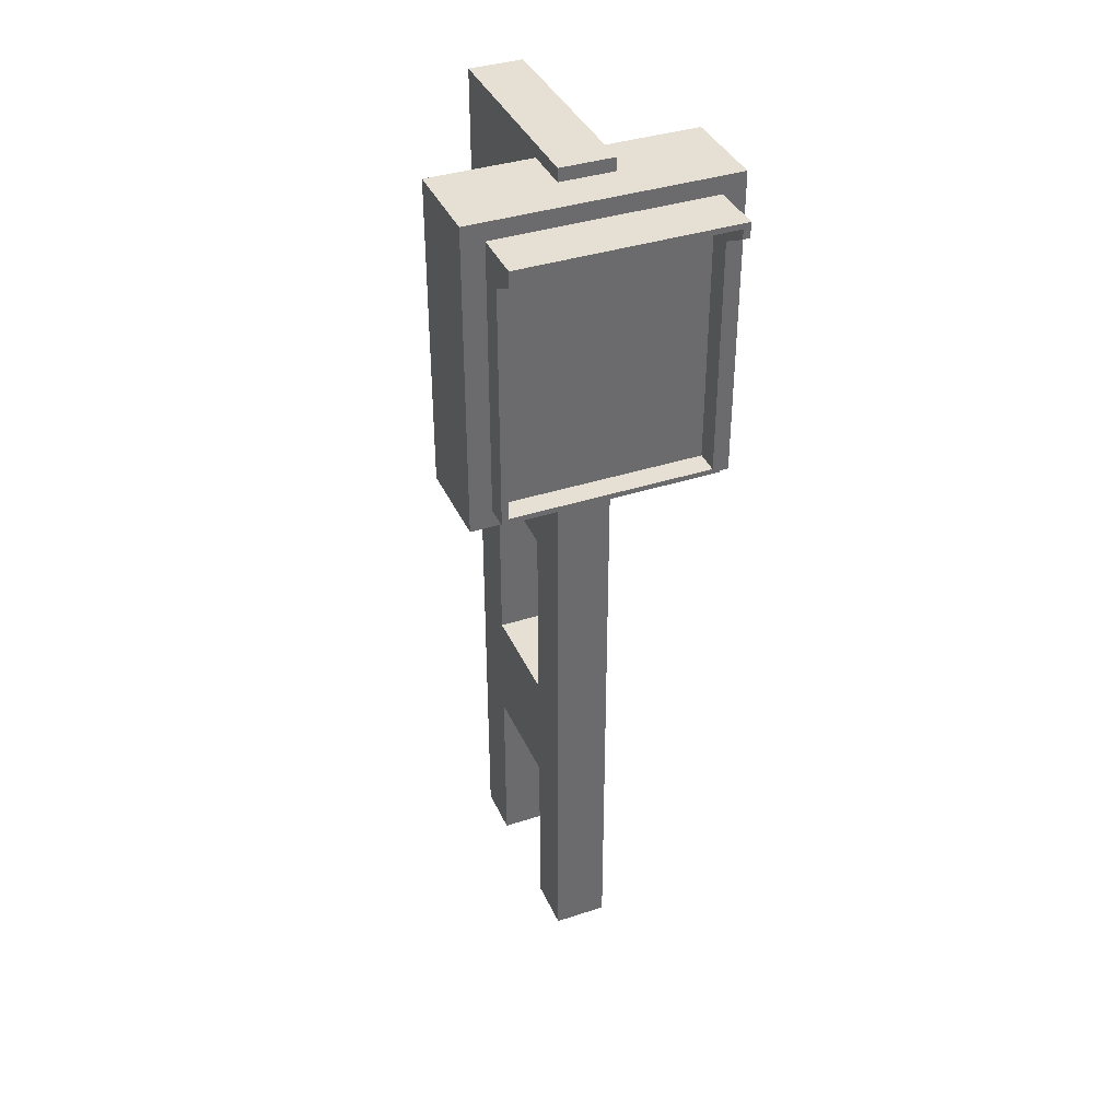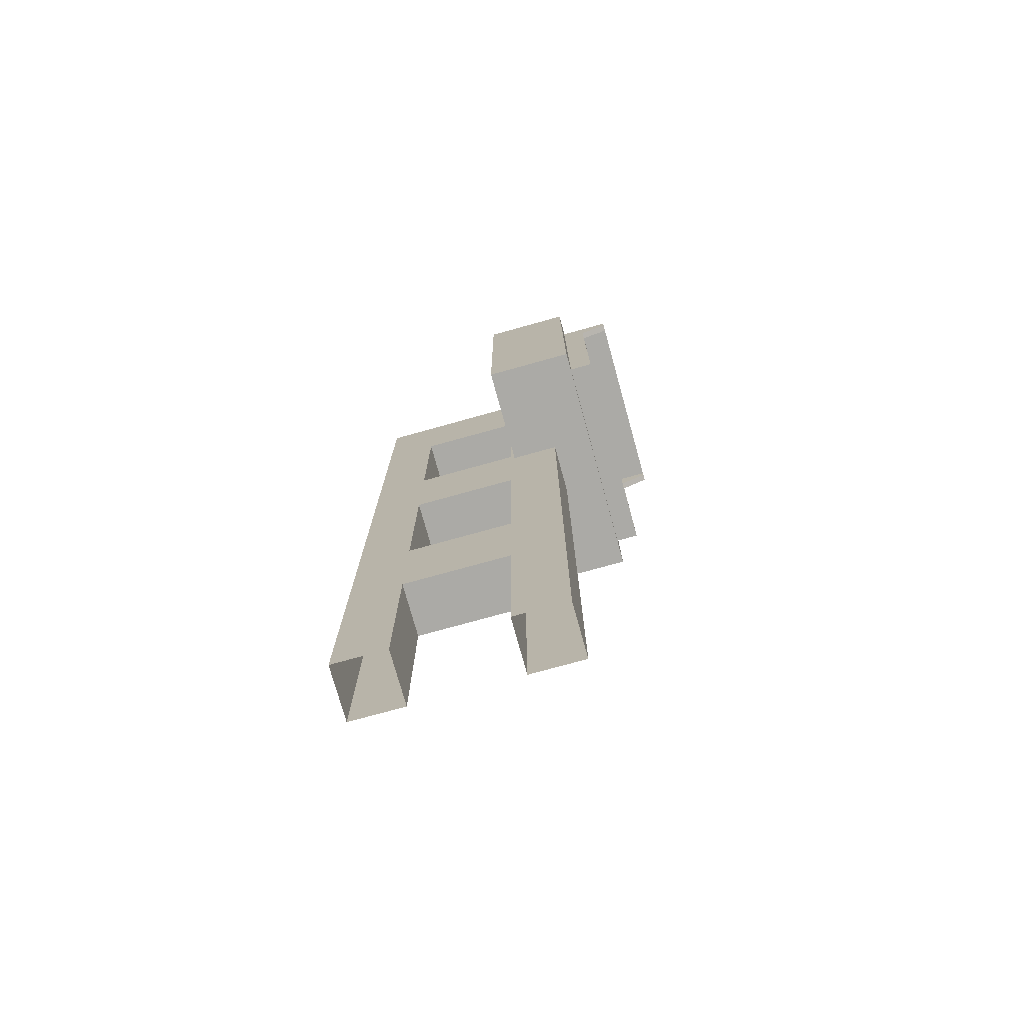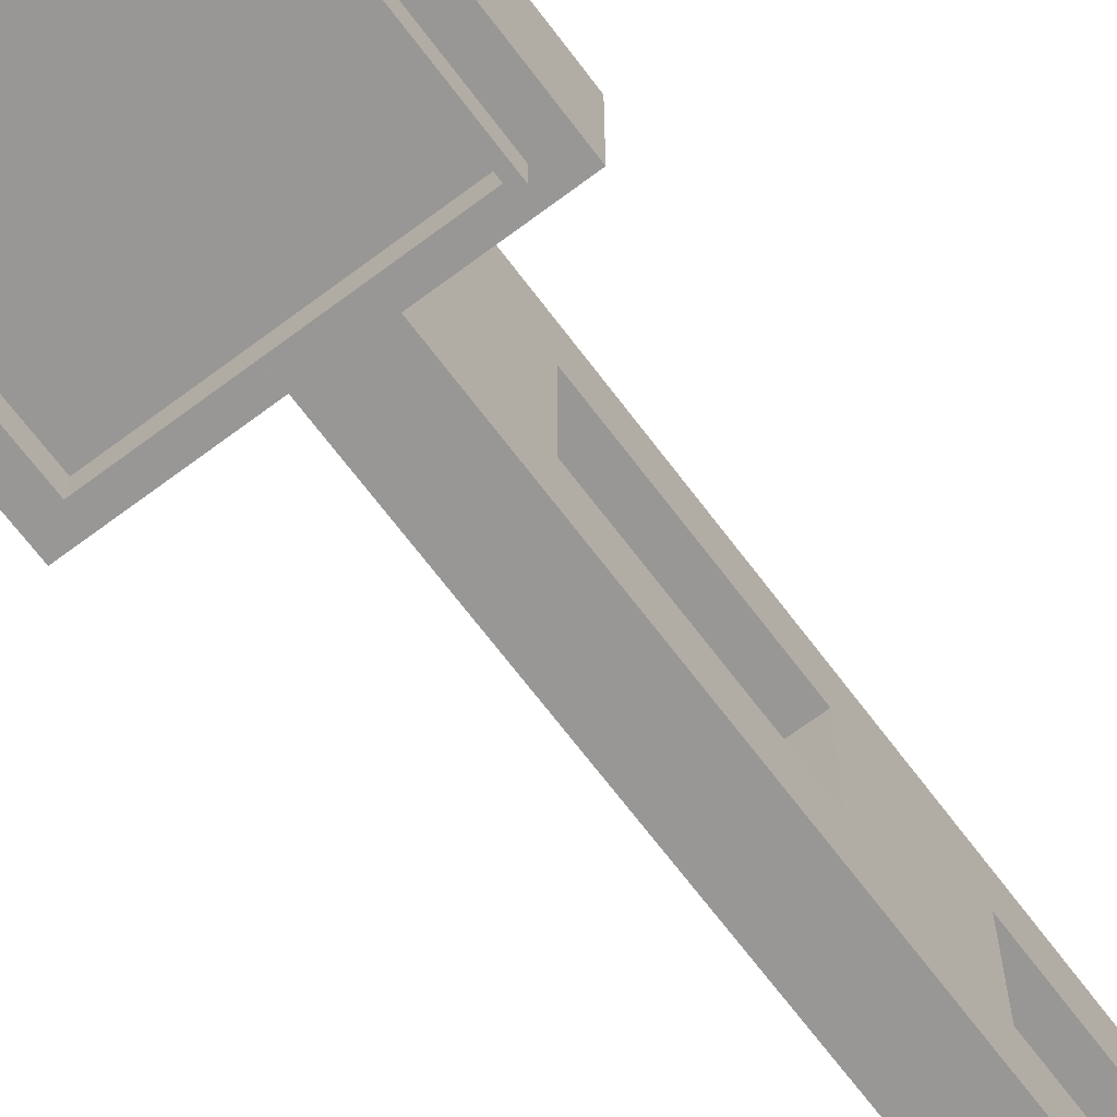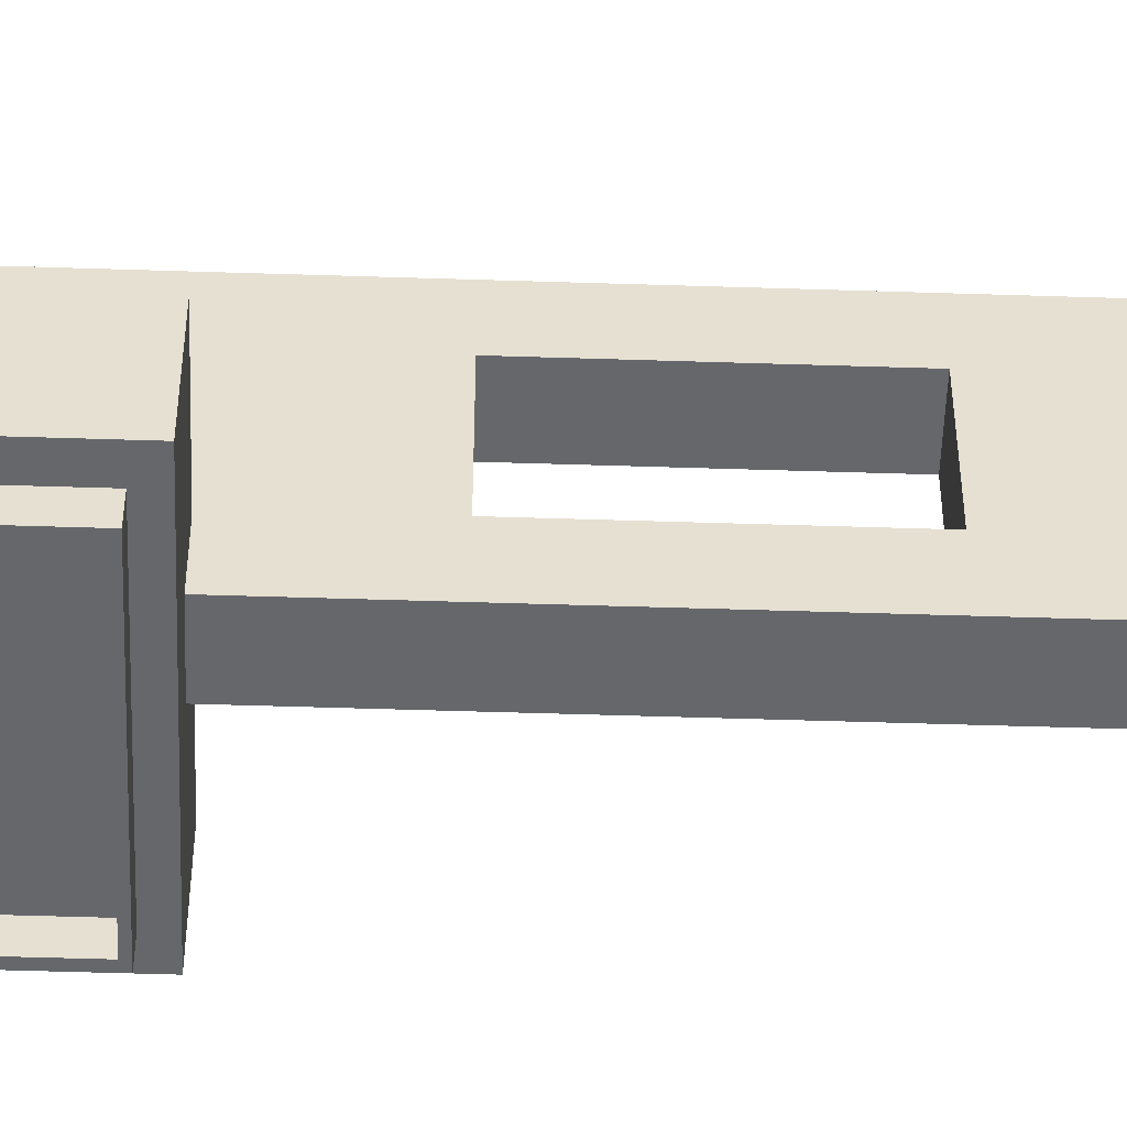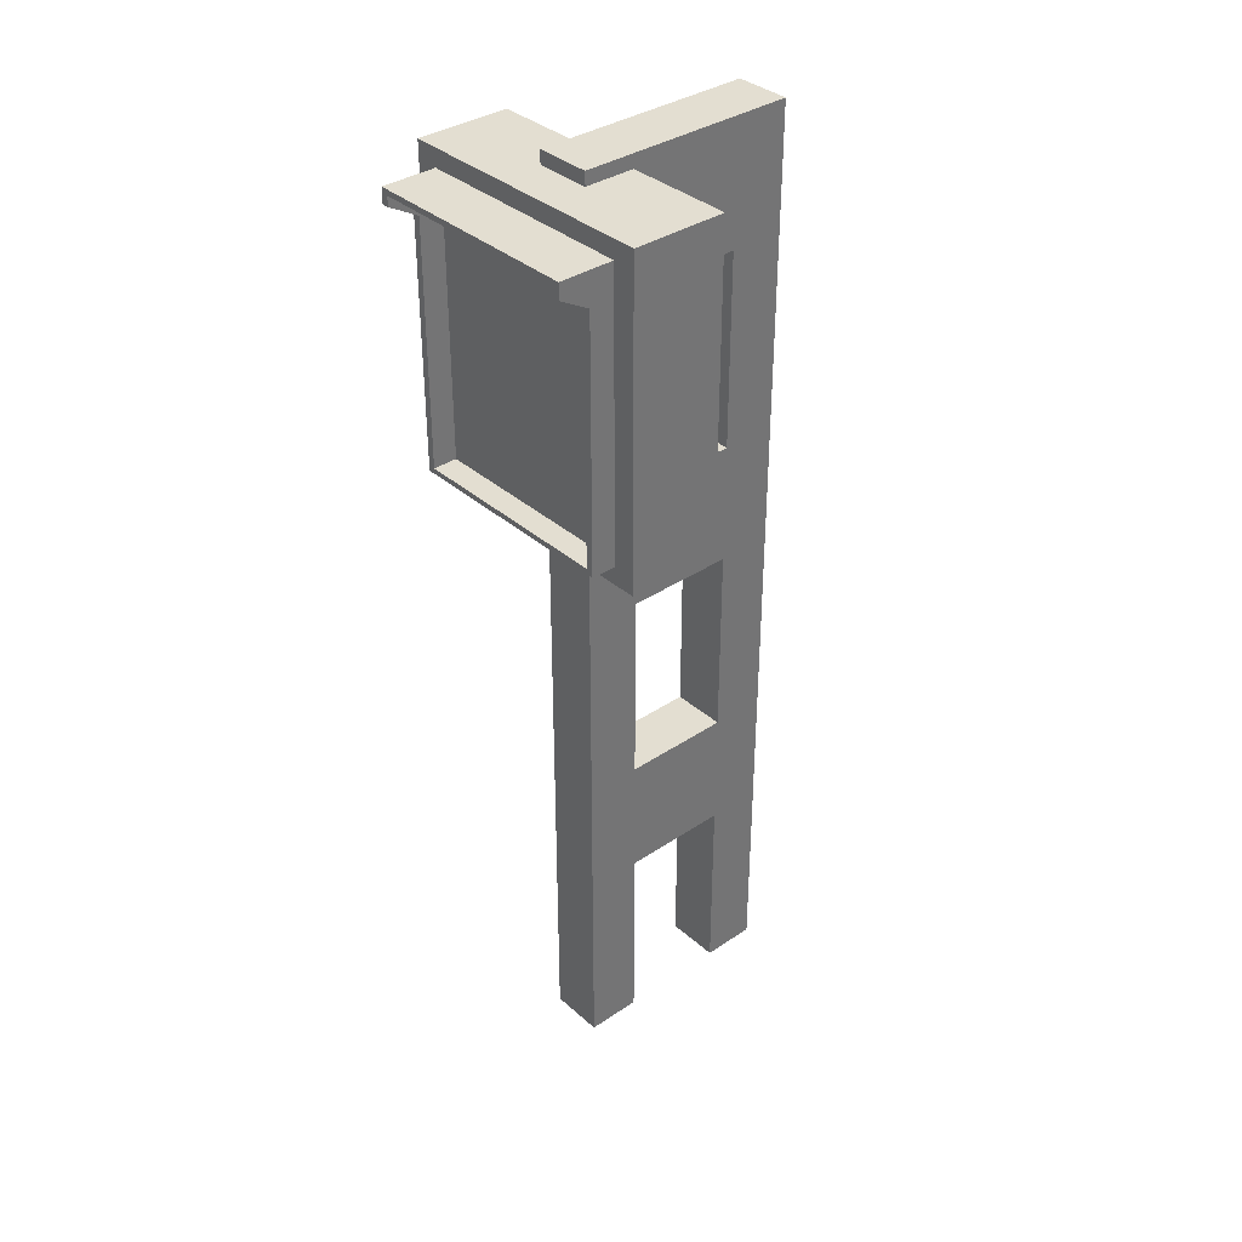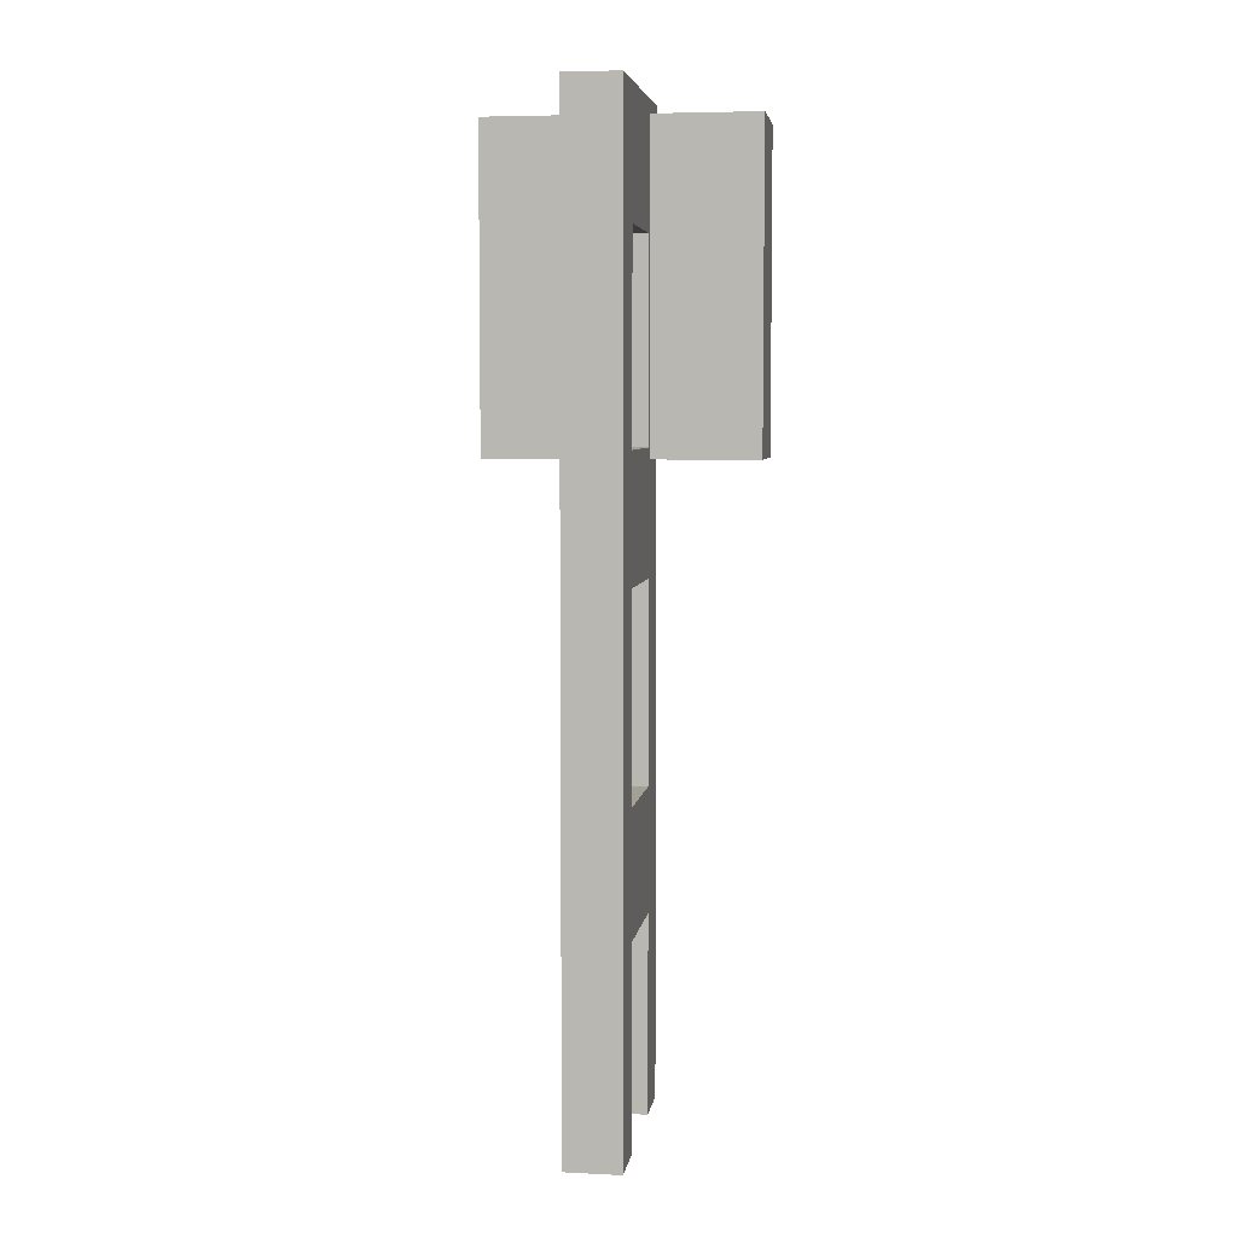
<metadata>
{"format":"obj","ext":"obj","renderer":"f3d","projection":"perspective","resolution":1024,"background":"white","views":[{"elev":38.1,"azim":157.6,"up":"+Y"},{"elev":-75.7,"azim":105.5,"up":"+Y"},{"elev":-68.2,"azim":-143.1,"up":"+Z"},{"elev":-52.1,"azim":-92.0,"up":"+Z"},{"elev":36.1,"azim":-131.3,"up":"+Y"},{"elev":5.7,"azim":8.4,"up":"+Y"}]}
</metadata>
<code>
o HsVsAnzUnten_Cube.009
v -0.02858 -0.4957 -0.4396
v -0.02858 -0.2914 -0.4396
v -0.02858 -0.2914 -0.4968
v -0.02858 -0.1645 -0.4396
v -0.02858 -0.1645 -0.4968
v 0.02858 -0.4957 -0.4968
v 0.02858 -0.2914 -0.4968
v 0.02858 -0.2914 -0.4396
v 0.02858 -0.1645 -0.4968
v 0.02858 -0.1645 -0.4396
v -0.02858 -0.4957 -0.4968
v 0.02858 -0.4957 -0.4396
v 0.02858 -0.4957 -0.2684
v 0.02858 -0.2914 -0.2684
v -0.02858 -0.2914 -0.2684
v 0.02858 -0.1645 -0.2684
v -0.02858 -0.1645 -0.2684
v -0.02858 -0.4957 -0.3256
v -0.02858 -0.2914 -0.3256
v 0.02858 -0.2914 -0.3256
v -0.02858 -0.4957 -0.2684
v -0.02858 -0.1645 -0.3256
v 0.02858 -0.4957 -0.3256
v 0.02858 -0.1645 -0.3256
v -0.02858 -0.1645 -0.4396
v -0.02858 0.03973 -0.4396
v -0.02858 0.03973 -0.4968
v -0.02858 0.1666 -0.4396
v -0.02858 0.1666 -0.4968
v 0.02858 -0.1645 -0.4968
v 0.02858 0.03973 -0.4968
v 0.02858 0.03973 -0.4396
v 0.02858 0.1666 -0.4968
v 0.02858 0.1666 -0.4396
v -0.02858 -0.1645 -0.4968
v 0.02858 -0.1645 -0.4396
v 0.02858 -0.1645 -0.2684
v 0.02858 0.03973 -0.2684
v -0.02858 0.03973 -0.2684
v 0.02858 0.1666 -0.2684
v -0.02858 0.1666 -0.2684
v -0.02858 -0.1645 -0.3256
v -0.02858 0.03973 -0.3256
v 0.02858 0.03973 -0.3256
v -0.02858 -0.1645 -0.2684
v -0.02858 0.1666 -0.3256
v 0.02858 -0.1645 -0.3256
v 0.02858 0.1666 -0.3256
v -0.02858 0.1666 -0.4396
v -0.02858 0.3709 -0.4396
v -0.02858 0.3709 -0.4968
v -0.02858 0.4978 -0.4396
v -0.02858 0.4978 -0.4968
v 0.02858 0.1666 -0.4968
v 0.02858 0.3709 -0.4968
v 0.02858 0.3709 -0.4396
v 0.02858 0.4978 -0.4968
v 0.02858 0.4978 -0.4396
v -0.02858 0.1666 -0.4968
v 0.02858 0.1666 -0.4396
v 0.02858 0.1666 -0.2684
v 0.02858 0.3709 -0.2684
v -0.02858 0.3709 -0.2684
v 0.02858 0.4978 -0.2684
v -0.02858 0.4978 -0.2684
v -0.02858 0.1666 -0.3256
v -0.02858 0.3709 -0.3256
v 0.02858 0.3709 -0.3256
v -0.02858 0.1666 -0.2684
v -0.02858 0.4978 -0.3256
v 0.02858 0.1666 -0.3256
v 0.02858 0.4978 -0.3256
v 0 0.4594 -0.5976
v 0 0.4652 -0.5976
v 0 0.4652 -0.5412
v 0.1074 0.3194 -0.5412
v 0.1074 0.3194 -0.5665
v 0.1148 0.3194 -0.5665
v 0 0.1736 -0.5412
v 0 0.1736 -0.5665
v 0 0.1793 -0.5665
v -0.1148 0.3194 -0.5665
v -0.1074 0.3194 -0.5665
v -0.1074 0.3194 -0.5412
v 0 0.4594 -0.5412
v 0.1148 0.3194 -0.5412
v 0 0.1793 -0.5412
v -0.1148 0.3194 -0.5412
v 0.1383 0.4839 -0.4444
v 0.1383 0.4594 -0.5412
v 0.1383 0.4652 -0.5412
v 0 0.4839 -0.4444
v 0 0.3194 -0.4444
v 0.1383 0.3194 -0.4444
v 0.1383 0.4315 -0.5412
v 0.1383 0.3194 -0.5412
v 0.1148 0.4839 -0.5412
v 0.1074 0.4839 -0.5412
v 0.1074 0.4315 -0.5412
v 0 0.3194 -0.5412
v 0.1074 0.4652 -0.5412
v 0.1074 0.4652 -0.5976
v 0.1148 0.4652 -0.5412
v 0.1148 0.4652 -0.5976
v 0.1383 0.4839 -0.5412
v 0.1148 0.4594 -0.5412
v 0.1148 0.4315 -0.5665
v 0.1074 0.4594 -0.5976
v 0.1148 0.4594 -0.5976
v 0.1074 0.4594 -0.5412
v 0.1074 0.449 -0.5976
v 0.1148 0.449 -0.5412
v 0.1148 0.449 -0.5976
v 0.1074 0.449 -0.5412
v 0.1074 0.4315 -0.5665
v 0 0.449 -0.5412
v 0.1383 0.449 -0.5412
v 0.1148 0.4315 -0.5412
v 0 0.4315 -0.5412
v -0.1383 0.4315 -0.5412
v -0.1383 0.3194 -0.4444
v -0.1383 0.4839 -0.4444
v -0.1383 0.3194 -0.5412
v -0.1074 0.4839 -0.5412
v -0.1074 0.4315 -0.5412
v -0.1074 0.4652 -0.5976
v -0.1074 0.4652 -0.5412
v -0.1148 0.4652 -0.5976
v -0.1148 0.4652 -0.5412
v -0.1148 0.4839 -0.5412
v -0.1383 0.4652 -0.5412
v -0.1383 0.4839 -0.5412
v -0.1148 0.4594 -0.5412
v -0.1383 0.4594 -0.5412
v -0.1148 0.4315 -0.5665
v -0.1074 0.4594 -0.5976
v -0.1148 0.4594 -0.5976
v -0.1074 0.449 -0.5976
v -0.1074 0.4594 -0.5412
v -0.1148 0.449 -0.5976
v -0.1148 0.449 -0.5412
v -0.1074 0.4315 -0.5665
v -0.1074 0.449 -0.5412
v -0.1383 0.449 -0.5412
v -0.1148 0.4315 -0.5412
v 0.1383 0.2073 -0.5412
v 0.1383 0.1549 -0.4444
v 0 0.1549 -0.4444
v 0.1074 0.1549 -0.5412
v 0.1074 0.2073 -0.5412
v 0.1074 0.1736 -0.5665
v 0.1074 0.1736 -0.5412
v 0.1148 0.1736 -0.5665
v 0.1148 0.1736 -0.5412
v 0.1148 0.1549 -0.5412
v 0.1383 0.1736 -0.5412
v 0.1383 0.1549 -0.5412
v 0.1148 0.1793 -0.5412
v 0.1383 0.1793 -0.5412
v 0.1148 0.2073 -0.5665
v 0.1074 0.1793 -0.5665
v 0.1148 0.1793 -0.5665
v 0.1074 0.1897 -0.5665
v 0.1074 0.1793 -0.5412
v 0.1148 0.1897 -0.5665
v 0.1148 0.1897 -0.5412
v 0.1074 0.2073 -0.5665
v 0.1074 0.1897 -0.5412
v 0 0.1897 -0.5412
v 0.1383 0.1897 -0.5412
v 0.1148 0.2073 -0.5412
v 0 0.2073 -0.5412
v -0.1383 0.1549 -0.4444
v -0.1383 0.1793 -0.5412
v -0.1383 0.1736 -0.5412
v -0.1383 0.2073 -0.5412
v -0.1148 0.1549 -0.5412
v -0.1074 0.1549 -0.5412
v -0.1074 0.2073 -0.5412
v -0.1074 0.1736 -0.5412
v -0.1074 0.1736 -0.5665
v -0.1148 0.1736 -0.5412
v -0.1148 0.1736 -0.5665
v -0.1383 0.1549 -0.5412
v -0.1148 0.1793 -0.5412
v -0.1148 0.2073 -0.5665
v -0.1074 0.1793 -0.5665
v -0.1148 0.1793 -0.5665
v -0.1074 0.1793 -0.5412
v -0.1074 0.1897 -0.5665
v -0.1148 0.1897 -0.5412
v -0.1148 0.1897 -0.5665
v -0.1074 0.1897 -0.5412
v -0.1074 0.2073 -0.5665
v -0.1383 0.1897 -0.5412
v -0.1148 0.2073 -0.5412
v 0 0.4839 -0.5412
v 0 0.1549 -0.5412
g HsVsAnzUnten_Cube.009_HsVsAnzUnten_Cube.009_Mast
f 1 2 3
f 2 4 5
f 6 7 8
f 7 9 10
f 11 3 7
f 3 5 9
f 12 8 2
f 8 10 4
f 13 14 15
f 14 16 17
f 18 19 20
f 21 15 19
f 15 17 22
f 23 20 14
f 20 24 16
f 22 4 2
f 20 19 2
f 20 8 10
f 24 10 4
f 25 26 27
f 26 28 29
f 30 31 32
f 31 33 34
f 35 27 31
f 27 29 33
f 36 32 26
f 32 34 28
f 37 38 39
f 38 40 41
f 42 43 44
f 45 39 43
f 39 41 46
f 47 44 38
f 44 48 40
f 46 28 26
f 44 43 26
f 44 32 34
f 48 34 28
f 49 50 51
f 50 52 53
f 54 55 56
f 55 57 58
f 59 51 55
f 51 53 57
f 60 56 50
f 56 58 52
f 61 62 63
f 62 64 65
f 66 67 68
f 69 63 67
f 63 65 70
f 71 68 62
f 68 72 64
f 70 52 50
f 68 67 50
f 68 56 58
f 72 58 52
f 72 70 65
f 58 57 53
f 73 74 75
f 76 77 78
f 79 80 81
f 82 83 84
f 11 1 3
f 3 2 5
f 12 6 8
f 8 7 10
f 6 11 7
f 7 3 9
f 1 12 2
f 2 8 4
f 21 13 15
f 15 14 17
f 23 18 20
f 18 21 19
f 19 15 22
f 13 23 14
f 14 20 16
f 19 22 2
f 8 20 2
f 24 20 10
f 22 24 4
f 35 25 27
f 27 26 29
f 36 30 32
f 32 31 34
f 30 35 31
f 31 27 33
f 25 36 26
f 26 32 28
f 45 37 39
f 39 38 41
f 47 42 44
f 42 45 43
f 43 39 46
f 37 47 38
f 38 44 40
f 43 46 26
f 32 44 26
f 48 44 34
f 46 48 28
f 59 49 51
f 51 50 53
f 60 54 56
f 56 55 58
f 54 59 55
f 55 51 57
f 49 60 50
f 50 56 52
f 69 61 63
f 63 62 65
f 71 66 68
f 66 69 67
f 67 63 70
f 61 71 62
f 62 68 64
f 67 70 50
f 56 68 50
f 72 68 58
f 70 72 52
f 64 72 65
f 52 58 53
f 85 73 75
f 86 76 78
f 87 79 81
f 88 82 84
g HsVsAnzUnten_Cube.009_HsVsAnzUnten_Cube.009_Schirm
f 89 90 91
f 92 93 94
f 95 96 86
f 89 97 98
f 101 102 74
f 98 101 75
f 103 104 102
f 97 103 101
f 105 91 103
f 91 90 106
f 107 78 77
f 102 108 73
f 102 104 109
f 110 108 111
f 85 73 108
f 106 109 104
f 86 78 107
f 112 113 109
f 114 111 115
f 109 113 111
f 110 114 116
f 90 117 112
f 99 115 77
f 112 118 107
f 113 107 115
f 114 99 119
f 117 95 118
f 120 121 122
f 121 93 92
f 88 123 120
f 124 122 92
f 74 126 127
f 75 127 124
f 126 128 129
f 127 129 130
f 129 131 132
f 133 134 131
f 83 82 135
f 73 136 126
f 126 136 137
f 138 136 139
f 136 73 85
f 128 137 133
f 135 82 88
f 137 140 141
f 142 138 143
f 138 140 137
f 116 143 139
f 141 144 134
f 83 142 125
f 141 140 135
f 142 135 140
f 119 125 143
f 145 120 144
f 146 94 147
f 94 93 148
f 86 96 146
f 149 147 148
f 80 151 152
f 79 152 149
f 151 153 154
f 152 154 155
f 154 156 157
f 158 159 156
f 77 78 160
f 81 161 151
f 151 161 162
f 163 161 164
f 161 81 87
f 153 162 158
f 160 78 86
f 162 165 166
f 167 163 168
f 163 165 162
f 169 168 164
f 166 170 159
f 77 167 150
f 165 160 171
f 167 160 165
f 172 150 168
f 171 146 170
f 173 174 175
f 148 93 121
f 176 123 88
f 173 177 178
f 180 181 80
f 178 180 79
f 182 183 181
f 177 182 180
f 184 175 182
f 175 174 185
f 186 82 83
f 181 187 81
f 181 183 188
f 189 187 190
f 87 81 187
f 185 188 183
f 88 82 186
f 191 192 188
f 193 190 194
f 188 192 190
f 189 193 169
f 174 195 191
f 179 194 83
f 196 186 192
f 192 186 194
f 193 179 172
f 195 176 196
f 91 105 89
f 89 95 117
f 96 95 94
f 117 90 89
f 94 95 89
f 89 92 94
f 118 95 86
f 98 197 92
f 92 89 98
f 105 97 89
f 75 101 74
f 197 98 75
f 101 103 102
f 98 97 101
f 97 105 103
f 103 91 106
f 115 107 77
f 74 102 73
f 108 102 109
f 114 110 111
f 110 85 108
f 103 106 104
f 118 86 107
f 106 112 109
f 99 114 115
f 108 109 111
f 85 110 116
f 106 90 112
f 76 99 77
f 113 112 107
f 111 113 115
f 116 114 119
f 112 117 118
f 122 132 131
f 131 134 122
f 144 120 122
f 123 121 120
f 122 134 144
f 122 121 92
f 145 88 120
f 92 197 124
f 124 130 122
f 132 122 130
f 75 74 127
f 197 75 124
f 127 126 129
f 124 127 130
f 130 129 132
f 129 133 131
f 142 83 135
f 74 73 126
f 128 126 137
f 143 138 139
f 139 136 85
f 129 128 133
f 145 135 88
f 133 137 141
f 125 142 143
f 136 138 137
f 85 116 139
f 133 141 134
f 84 83 125
f 145 141 135
f 138 142 140
f 116 119 143
f 141 145 144
f 147 157 156
f 156 159 147
f 170 146 147
f 96 94 146
f 147 159 170
f 147 94 148
f 171 86 146
f 148 198 149
f 149 155 147
f 157 147 155
f 79 80 152
f 198 79 149
f 152 151 154
f 149 152 155
f 155 154 157
f 154 158 156
f 167 77 160
f 80 81 151
f 153 151 162
f 168 163 164
f 164 161 87
f 154 153 158
f 171 160 86
f 158 162 166
f 150 167 168
f 161 163 162
f 87 169 164
f 158 166 159
f 76 77 150
f 166 165 171
f 163 167 165
f 169 172 168
f 166 171 170
f 175 184 173
f 173 176 195
f 123 176 121
f 195 174 173
f 121 176 173
f 173 148 121
f 196 176 88
f 178 198 148
f 148 173 178
f 184 177 173
f 79 180 80
f 198 178 79
f 180 182 181
f 178 177 180
f 177 184 182
f 182 175 185
f 194 186 83
f 80 181 81
f 187 181 188
f 193 189 190
f 189 87 187
f 182 185 183
f 196 88 186
f 185 191 188
f 179 193 194
f 187 188 190
f 87 189 169
f 185 174 191
f 84 179 83
f 191 196 192
f 190 192 194
f 169 193 172
f 191 195 196
g HsVsAnzUnten_Cube.009_HsVsAnzUnten_Cube.009_Anzeige
f 99 76 100
f 100 84 125
f 100 76 150
f 179 84 100
f 119 99 100
f 119 100 125
f 172 100 150
f 172 179 100

</code>
